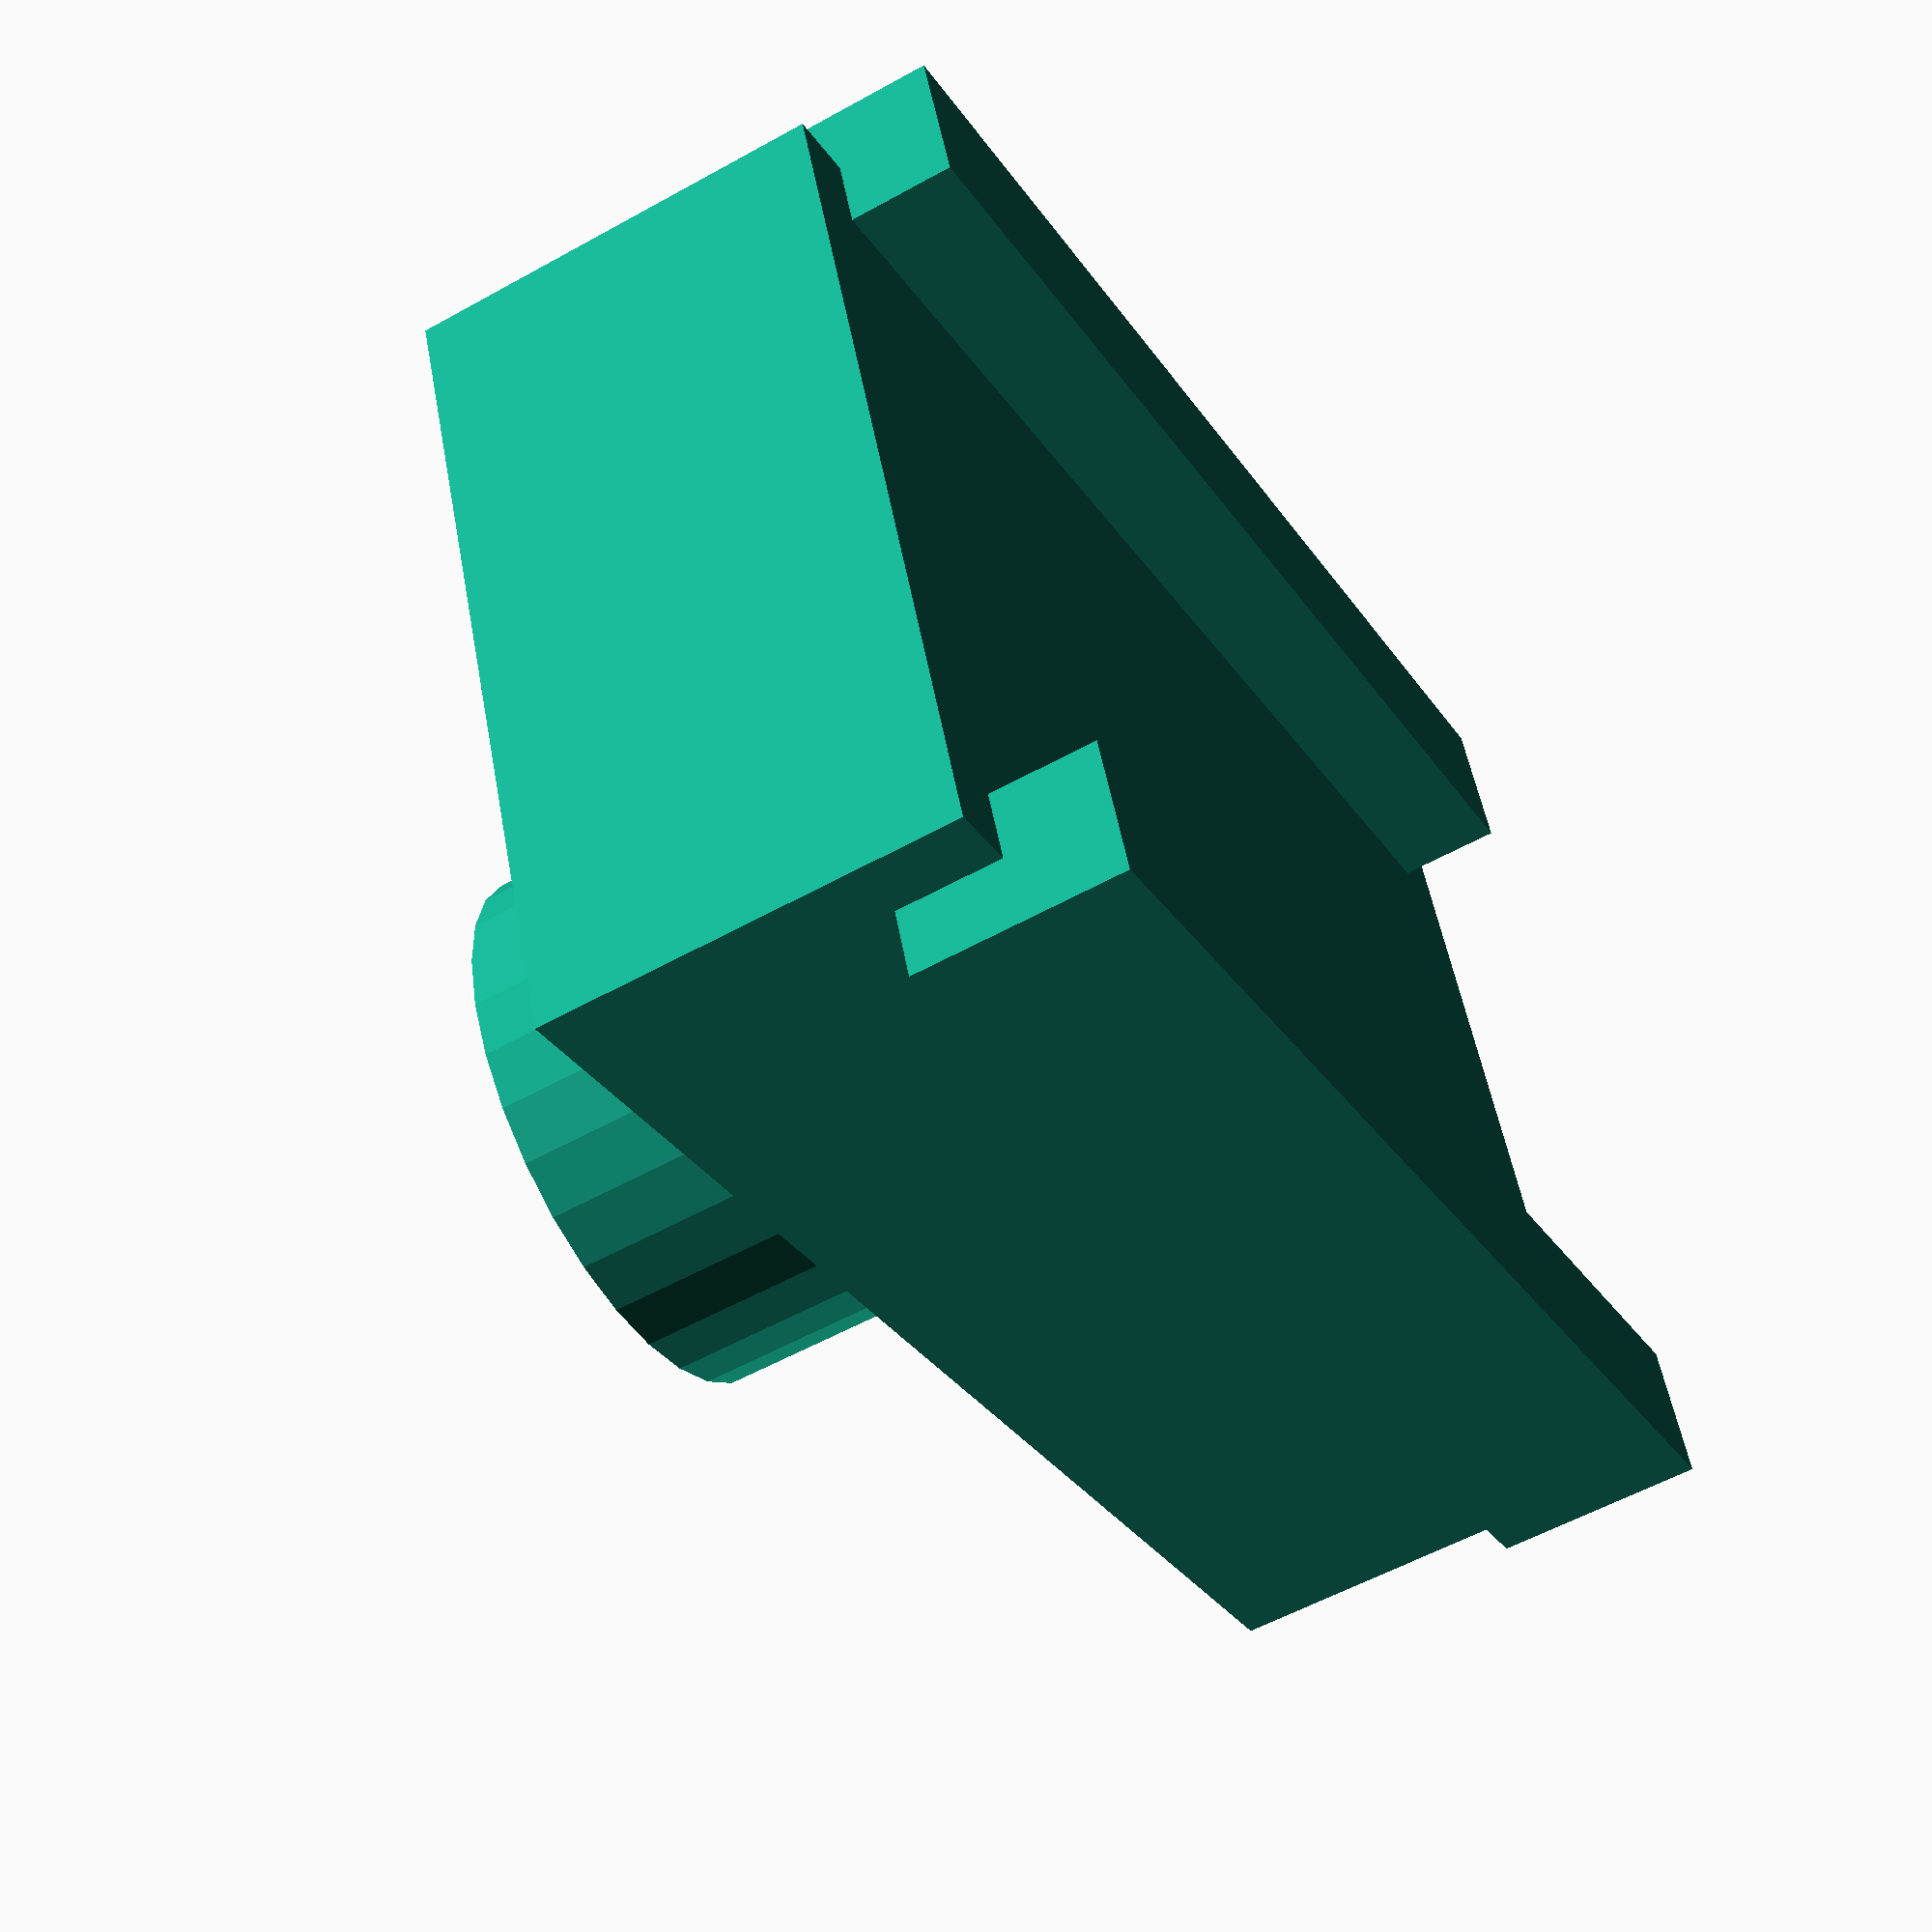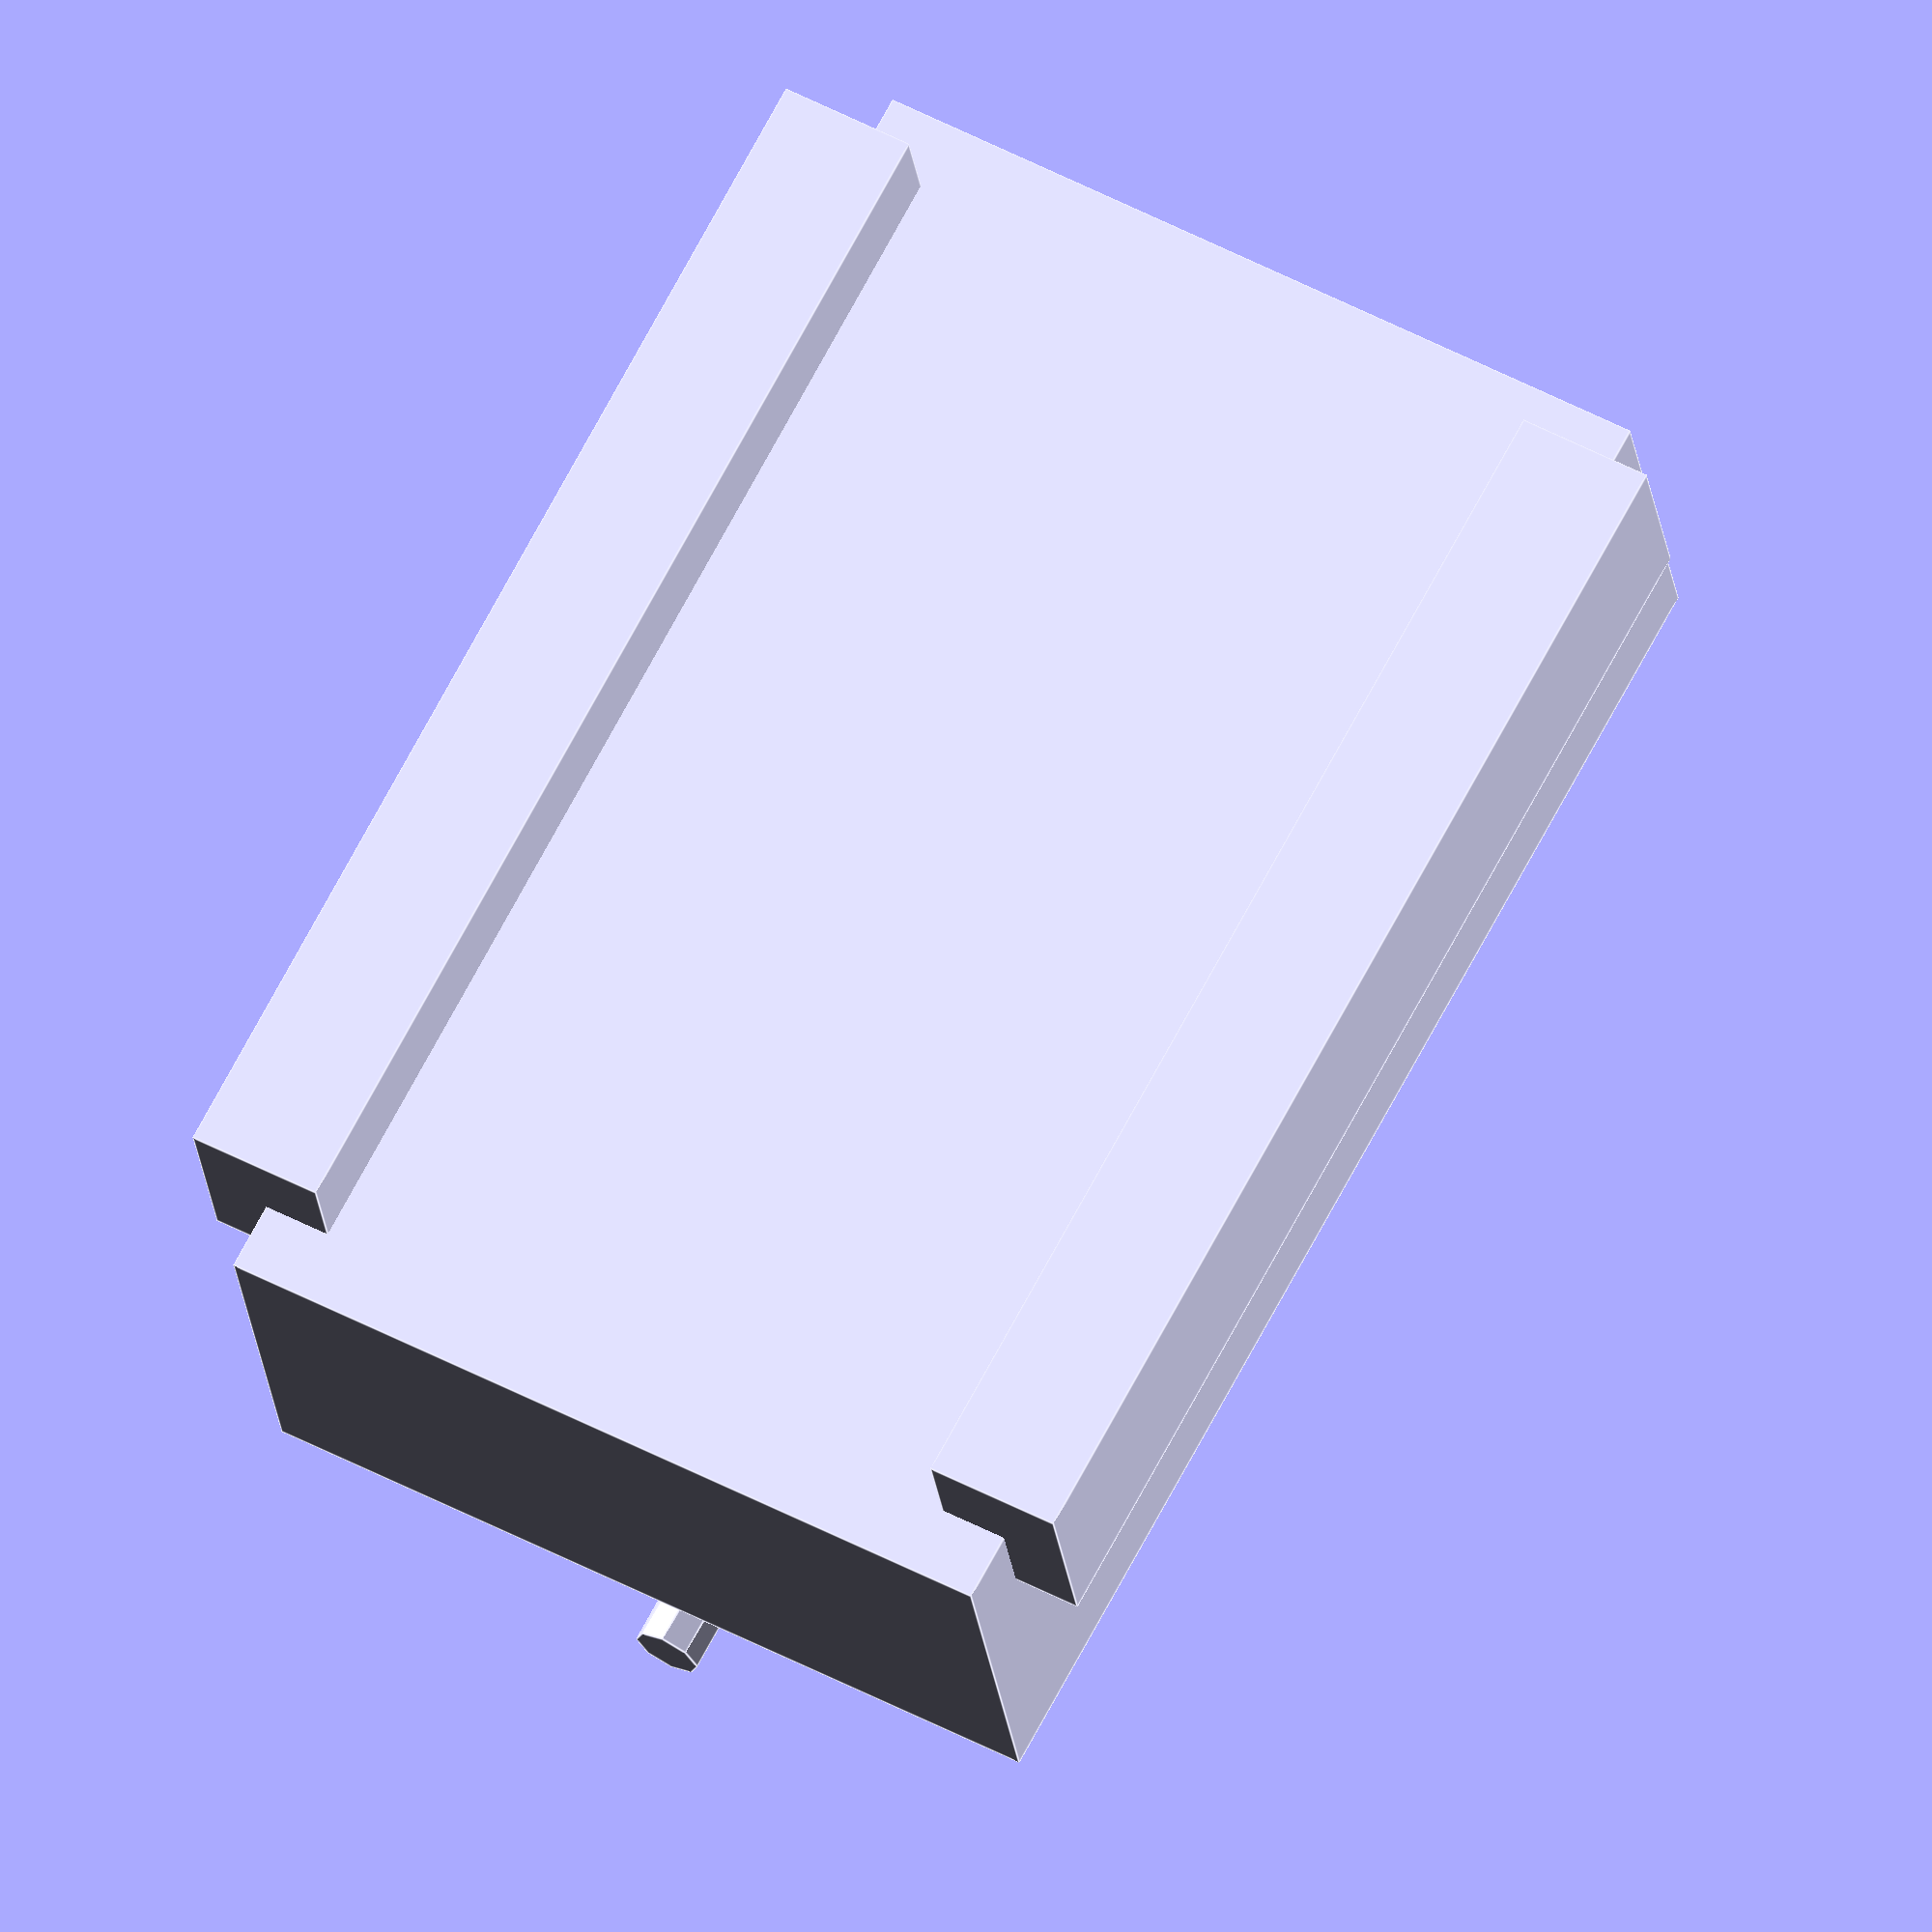
<openscad>
// Simple Tank Model in OpenSCAD

// Tank dimensions
tank_length = 100;
tank_width = 60;
tank_height = 30;
turret_diameter = 40;
turret_height = 20;
barrel_length = 50;
barrel_diameter = 5;

// Tank body
module tank_body() {
    hull();
    tracks();
}

// Hull
module hull() {
    translate([0, 0, tank_height / 2])
        cube([tank_length, tank_width, tank_height], true);
}

// Tracks
module tracks() {
    track_width = 10;
    track_height = tank_height/2;
    track_length = tank_length * 0.9;

    translate([0, -tank_width / 2, 0])
        cube([track_length, track_width, track_height], true);

    translate([0, tank_width / 2, 0])
        cube([track_length, track_width, track_height], true);
}

// Turret
module turret() {
    translate([0, 0, tank_height + turret_height / 2])
        cylinder(h = turret_height, r = turret_diameter / 2, center = true);
}

// Barrel
module barrel() {
    translate([0, 0, tank_height + turret_height])
        rotate([0, 90, 0])
        translate([(turret_height / 2 ), 0, (barrel_length/2)])
        cylinder(h = barrel_length, r = barrel_diameter / 2, center = true);
}

// Assemble the tank
module tank() {
    tank_body();
    turret();
    barrel();
}

tank();

</openscad>
<views>
elev=235.3 azim=20.4 roll=59.5 proj=p view=wireframe
elev=23.5 azim=61.8 roll=186.6 proj=o view=edges
</views>
